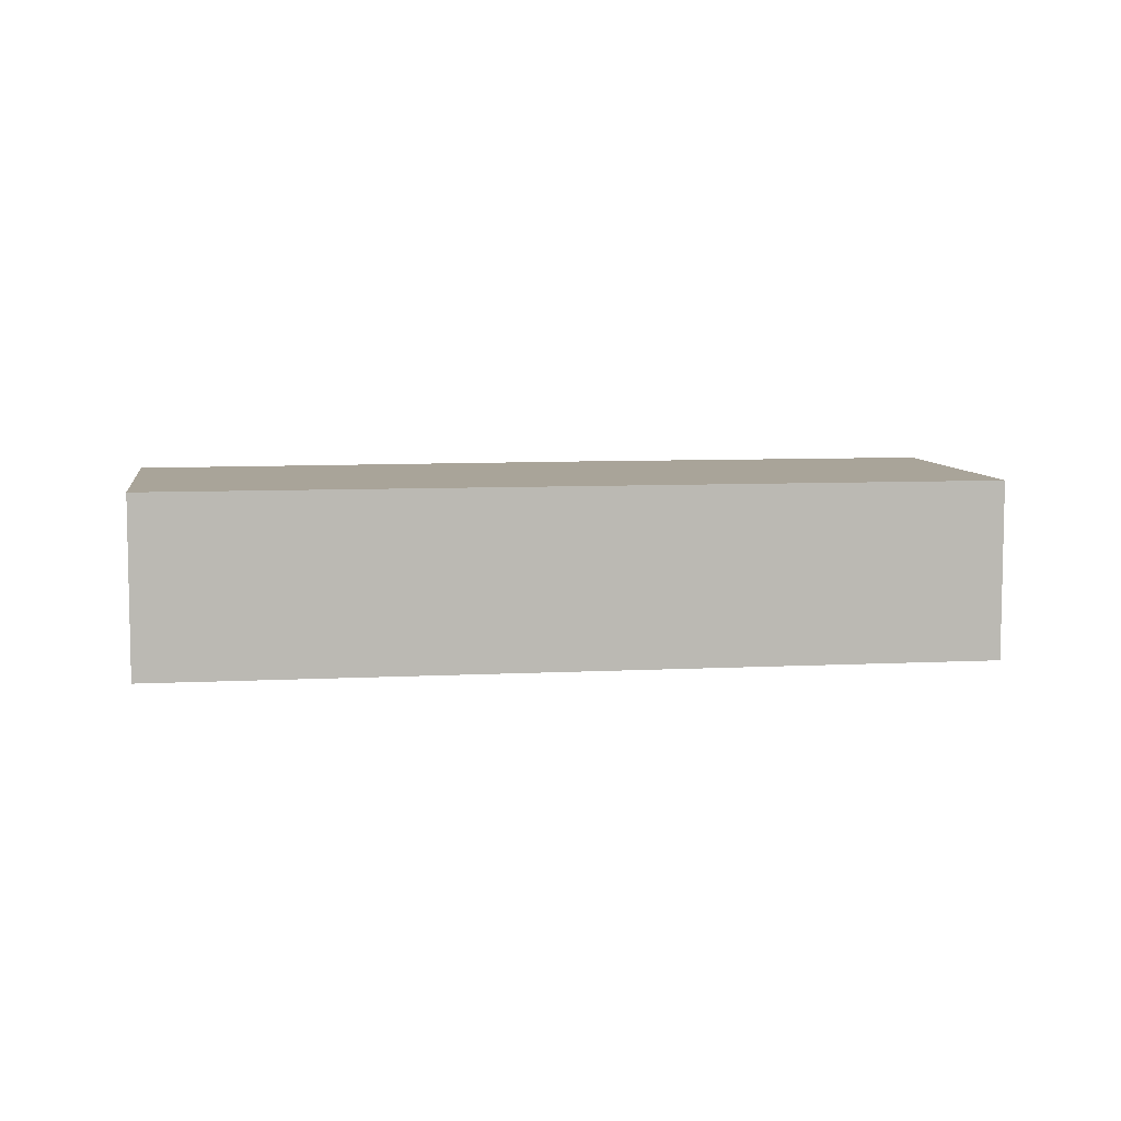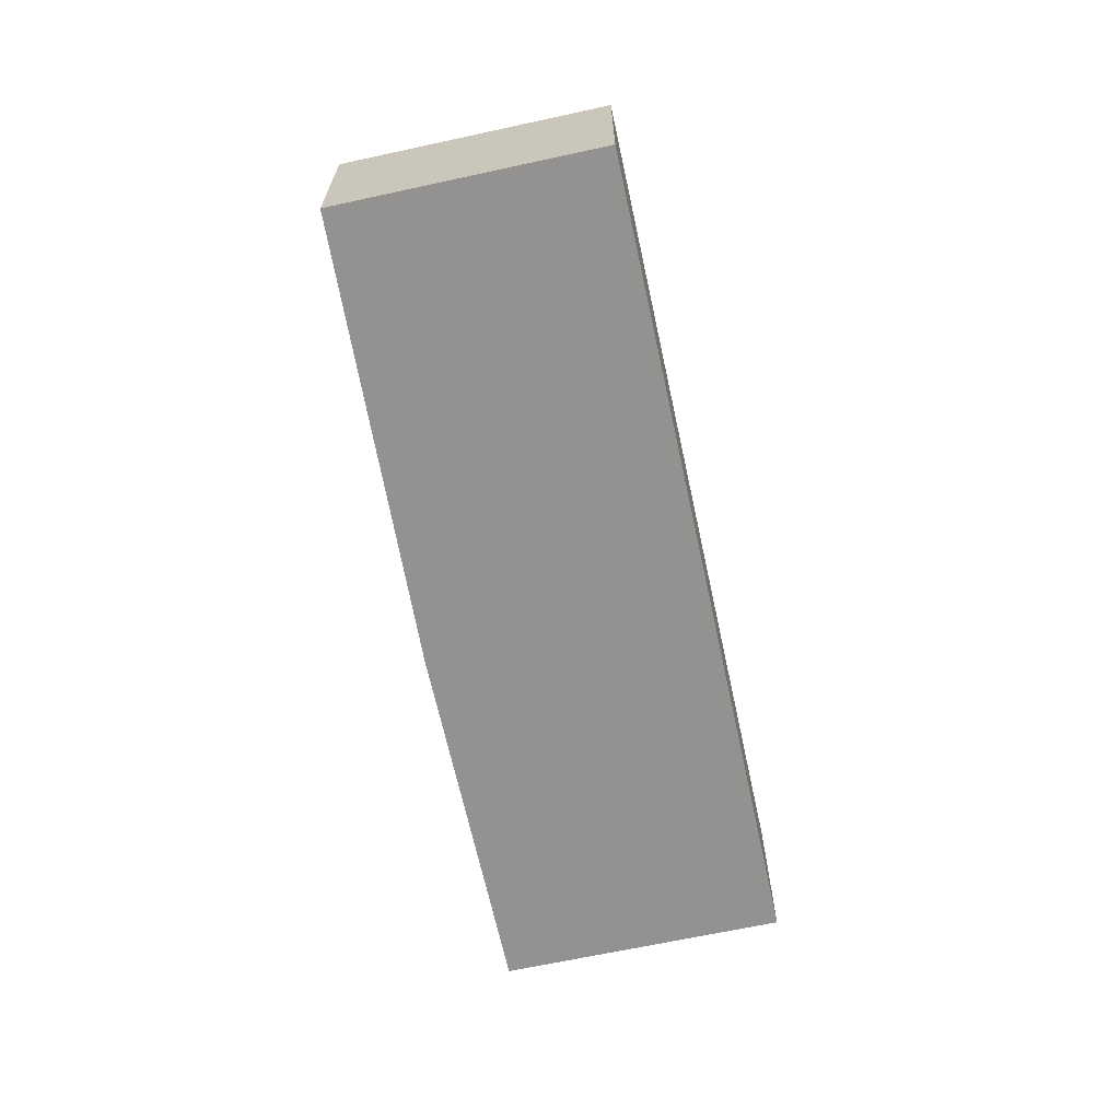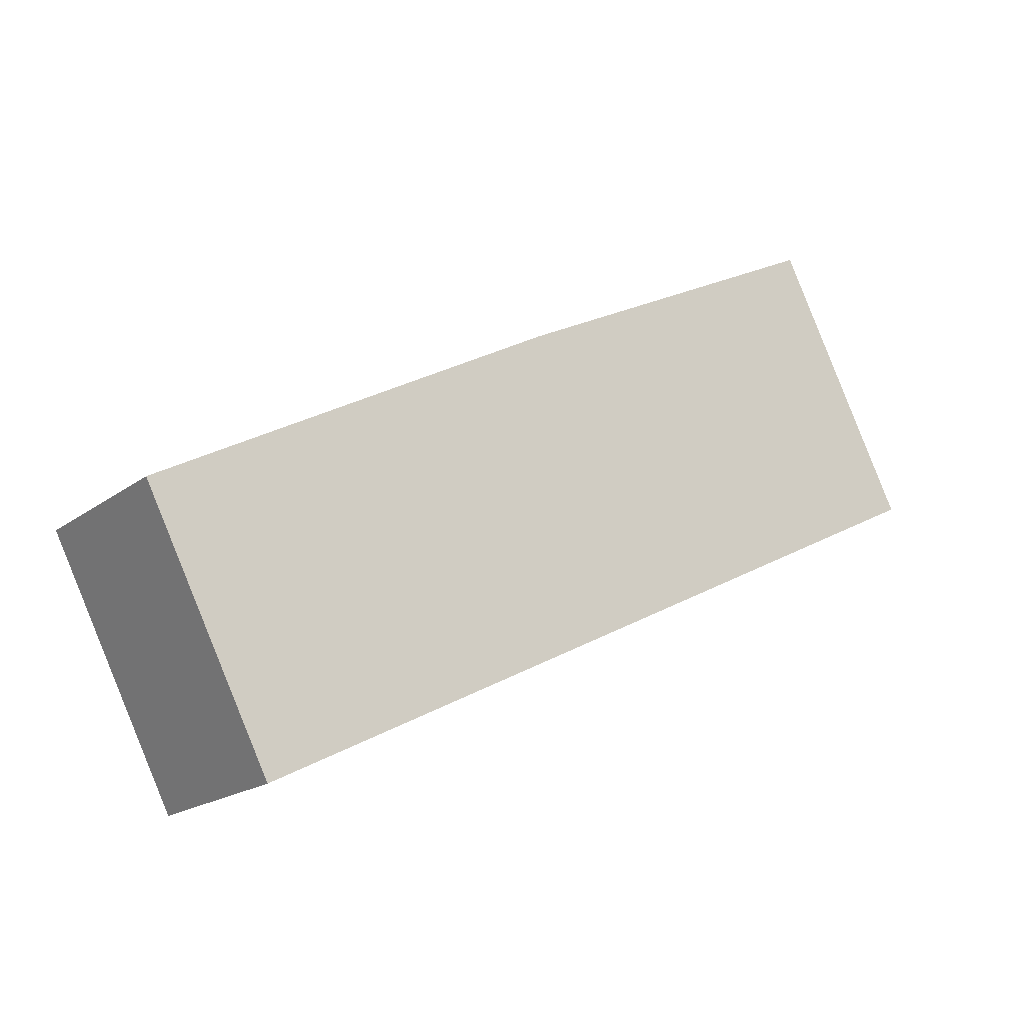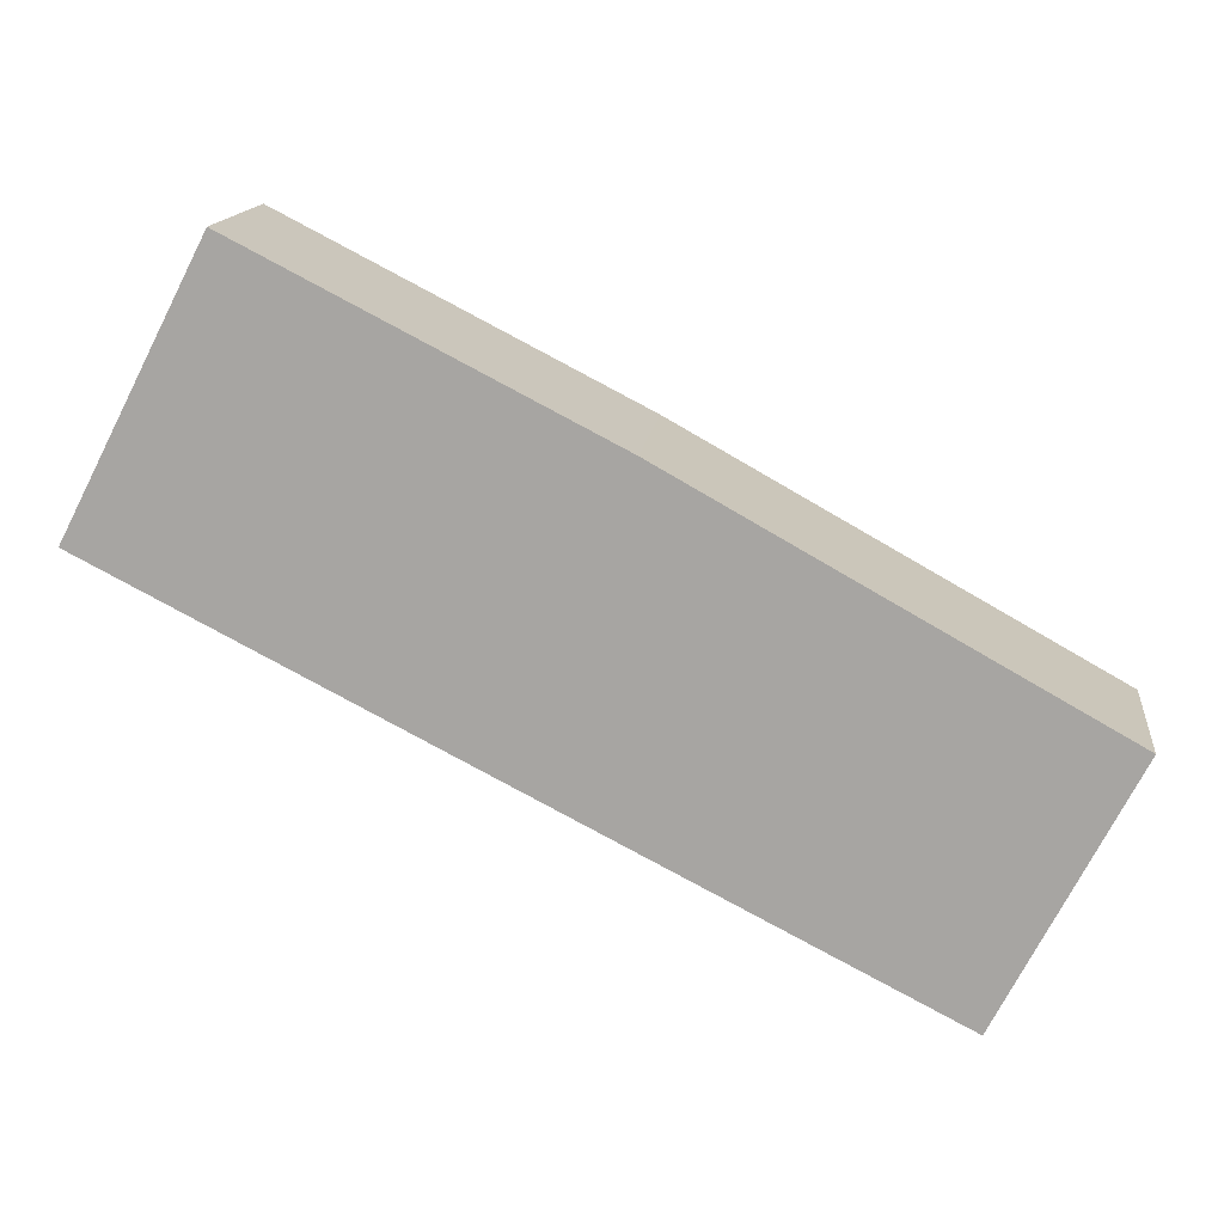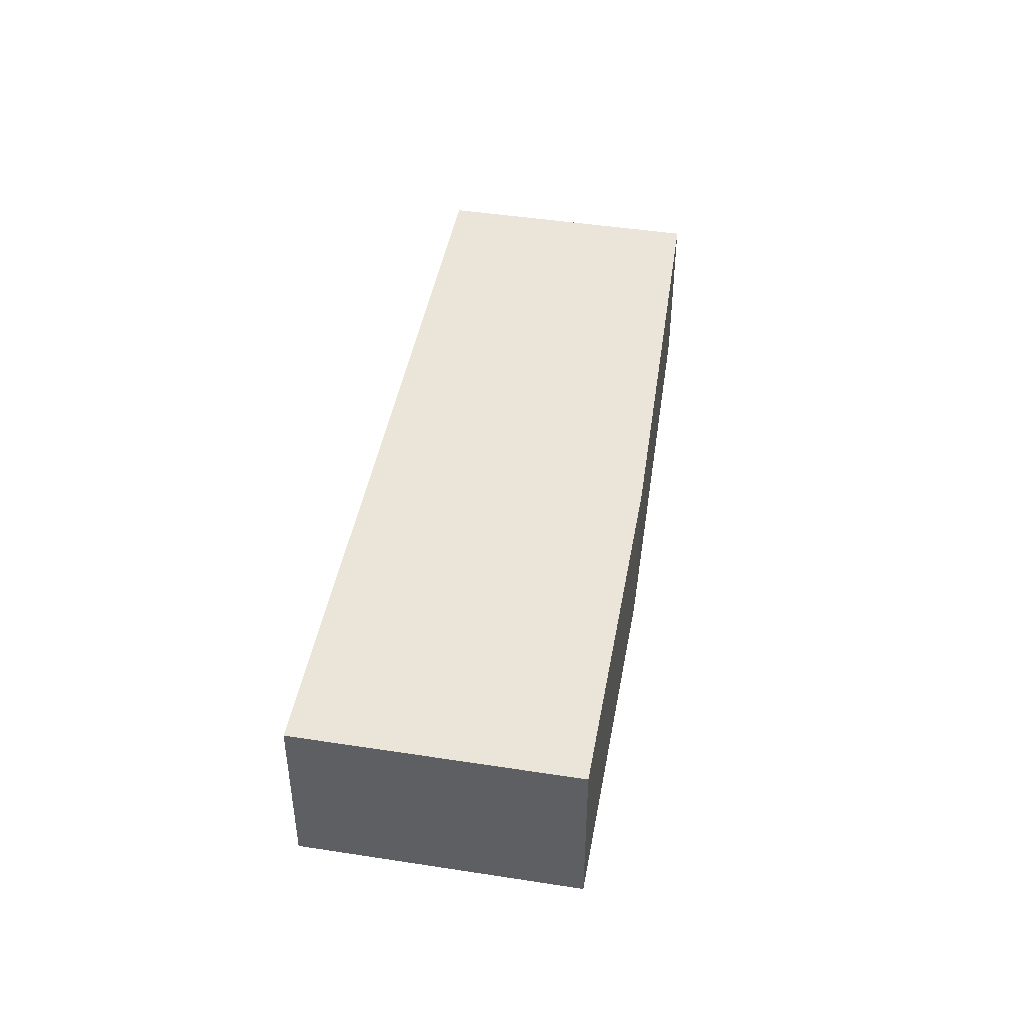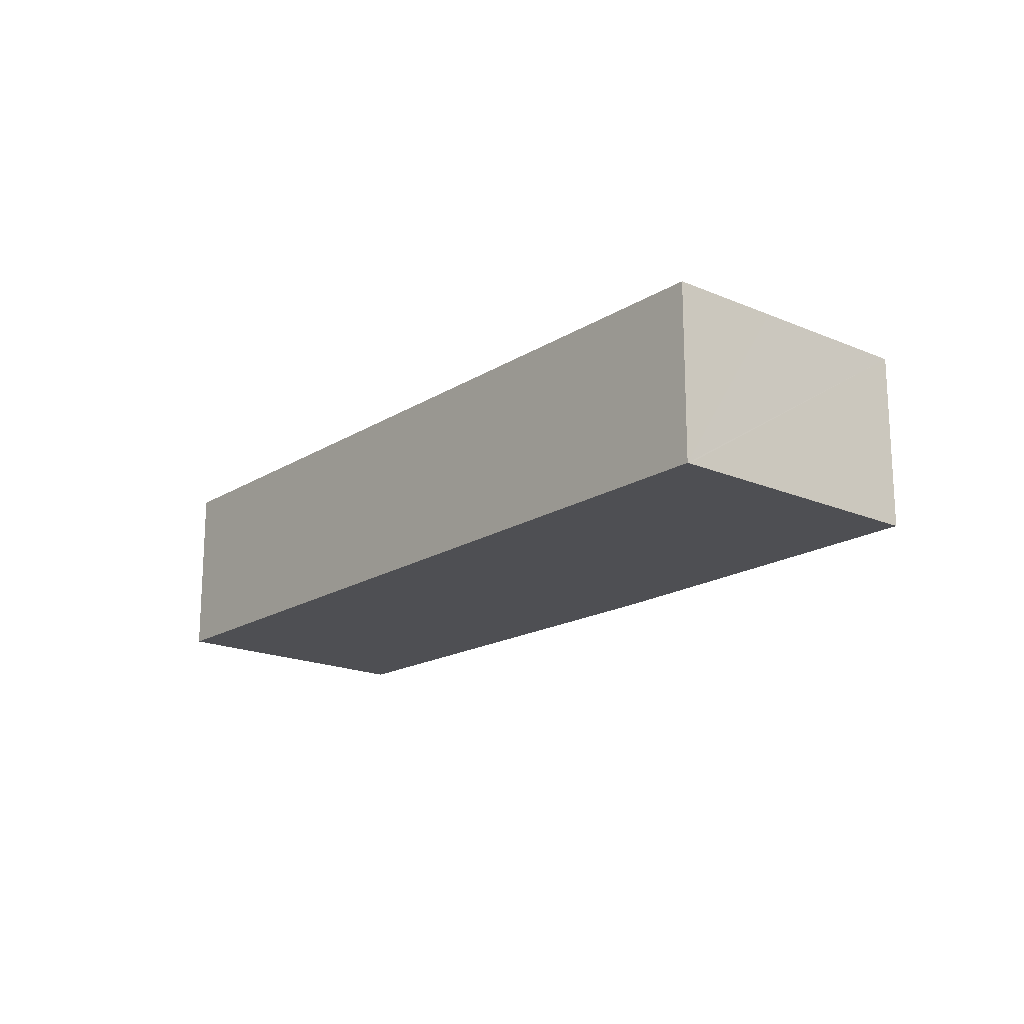
<metadata>
{"format":"obj","ext":"obj","renderer":"f3d","projection":"perspective","resolution":1024,"background":"white","views":[{"elev":7.3,"azim":-161.3,"up":"+Y"},{"elev":-66.5,"azim":129.5,"up":"+Y"},{"elev":-18.5,"azim":144.4,"up":"+Z"},{"elev":14.7,"azim":6.6,"up":"+Z"},{"elev":45.1,"azim":-52.6,"up":"+Y"},{"elev":-18.2,"azim":-102.6,"up":"+Y"}]}
</metadata>
<code>
v  0.017 2.569 0.034
v  0.769 2.569 -0.395
v  0 2.569 1.573e-16
v  1.724 2.569 -0.886
v  10.79 2.569 -5.545
v  12.59 2.569 -2.041
v  0.769 2.569 1.495
v  1.909 2.569 3.712
v  6.735 2.569 1.231
v  0 0 0
v  0.769 2.419e-17 -0.395
v  1.724 5.425e-17 -0.886
v  10.79 3.395e-16 -5.545
v  0.017 -2.082e-18 0.034
v  0.769 -9.154e-17 1.495
v  1.909 -2.273e-16 3.712
v  6.735 -7.538e-17 1.231
v  12.59 1.25e-16 -2.041
g defaultobject
f 1 2 3
f 2 1 4
f 4 1 5
f 5 1 6
f 6 1 7
f 6 7 8
f 6 8 9
f 2 10 3
f 10 2 11
f 11 2 4
f 11 4 12
f 12 4 5
f 12 5 13
f 10 1 3
f 1 10 7
f 7 10 8
f 8 10 14
f 8 14 15
f 8 15 16
f 16 9 8
f 9 16 17
f 17 6 9
f 6 17 18
f 18 5 6
f 5 18 13
f 17 13 18
f 13 17 12
f 12 17 16
f 12 16 15
f 12 15 11
f 11 15 14
f 11 14 10

</code>
